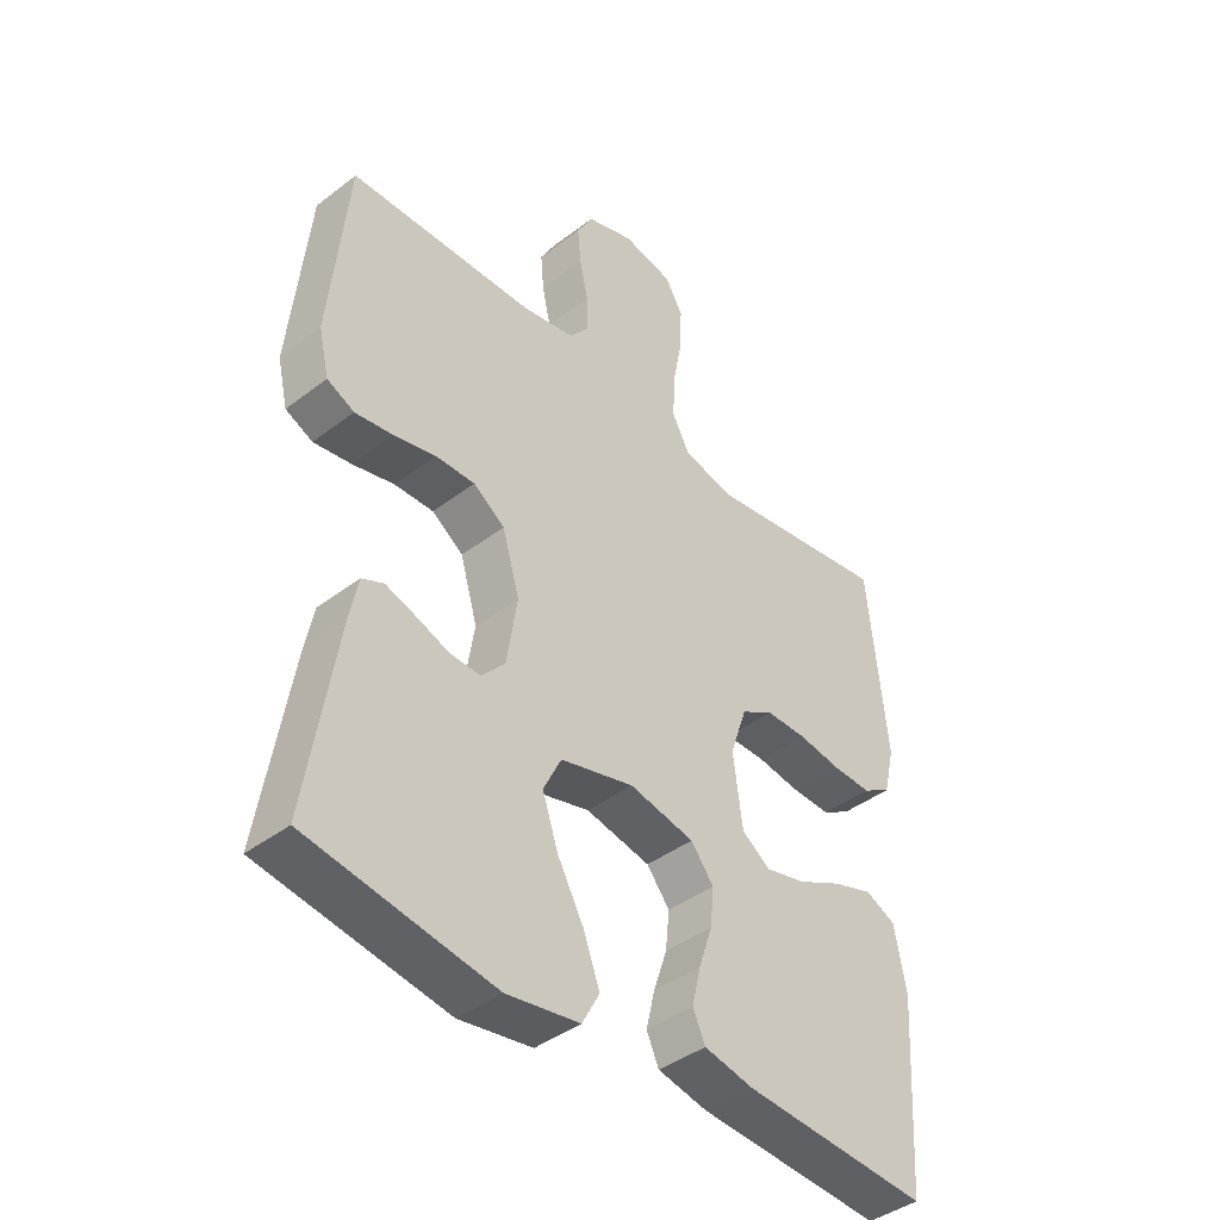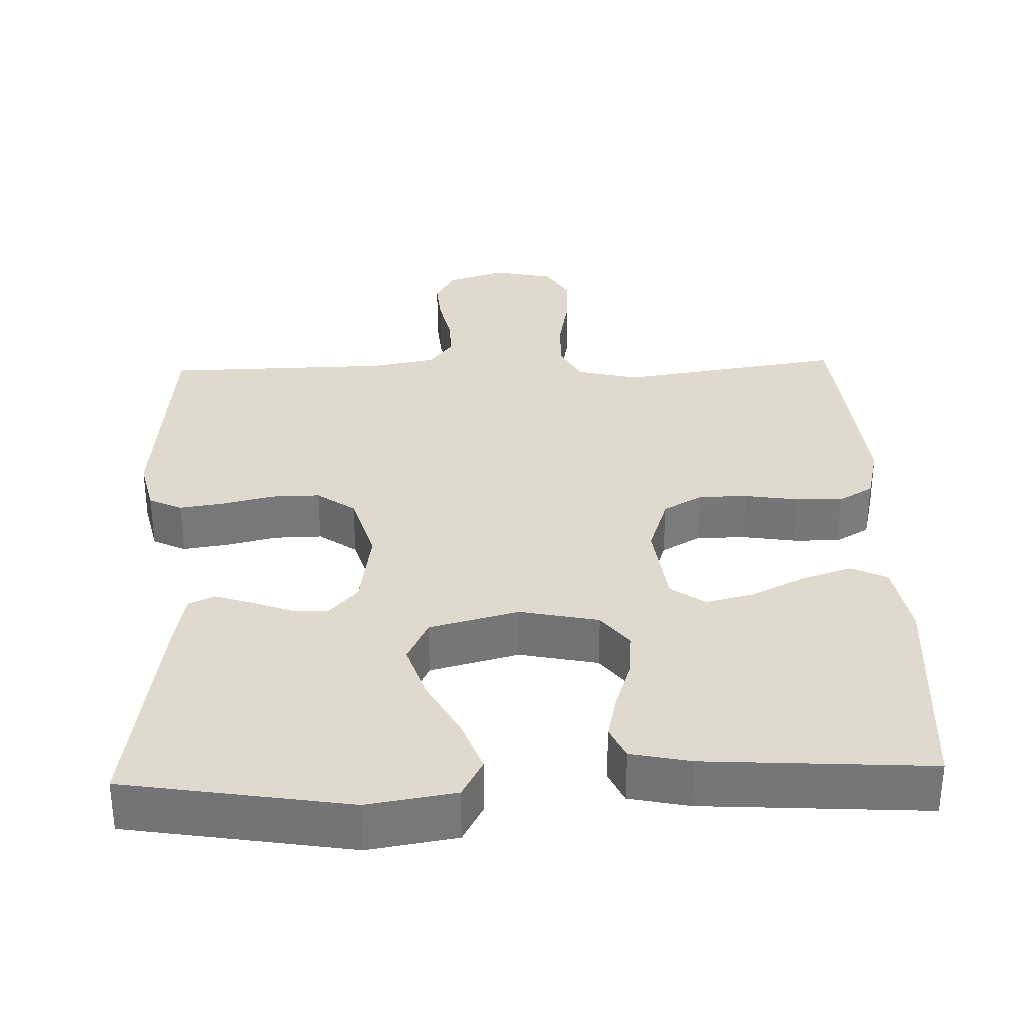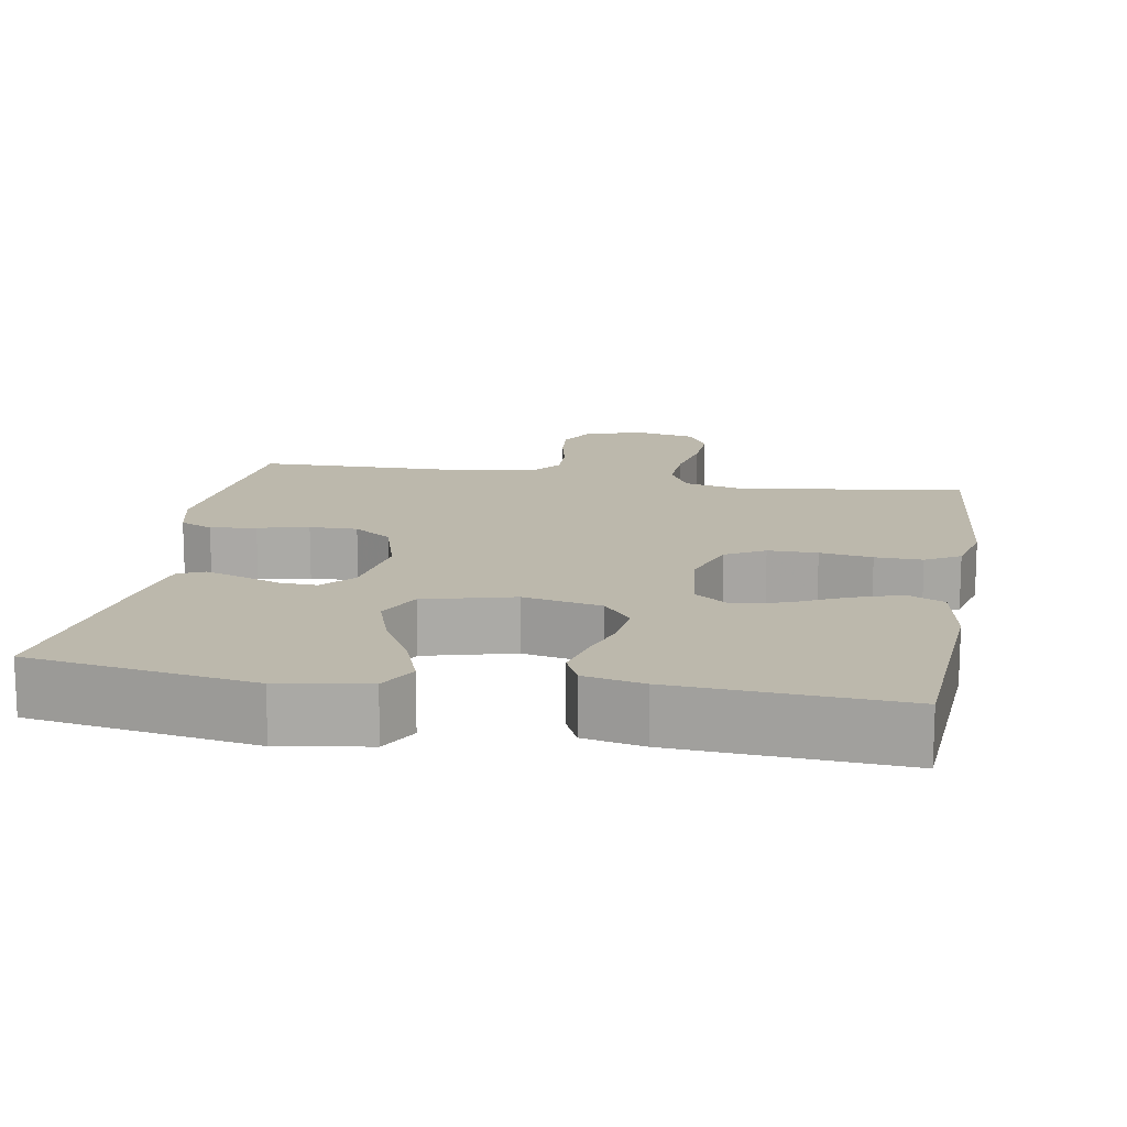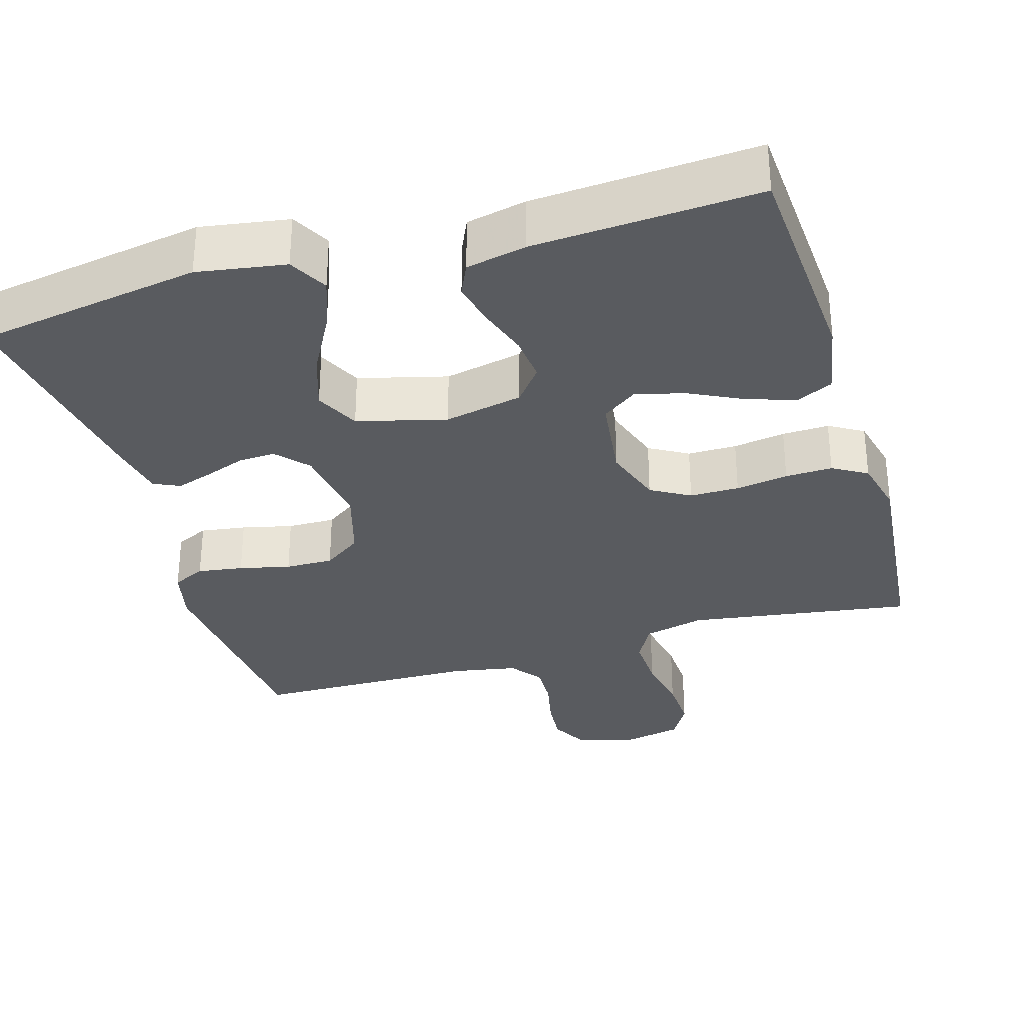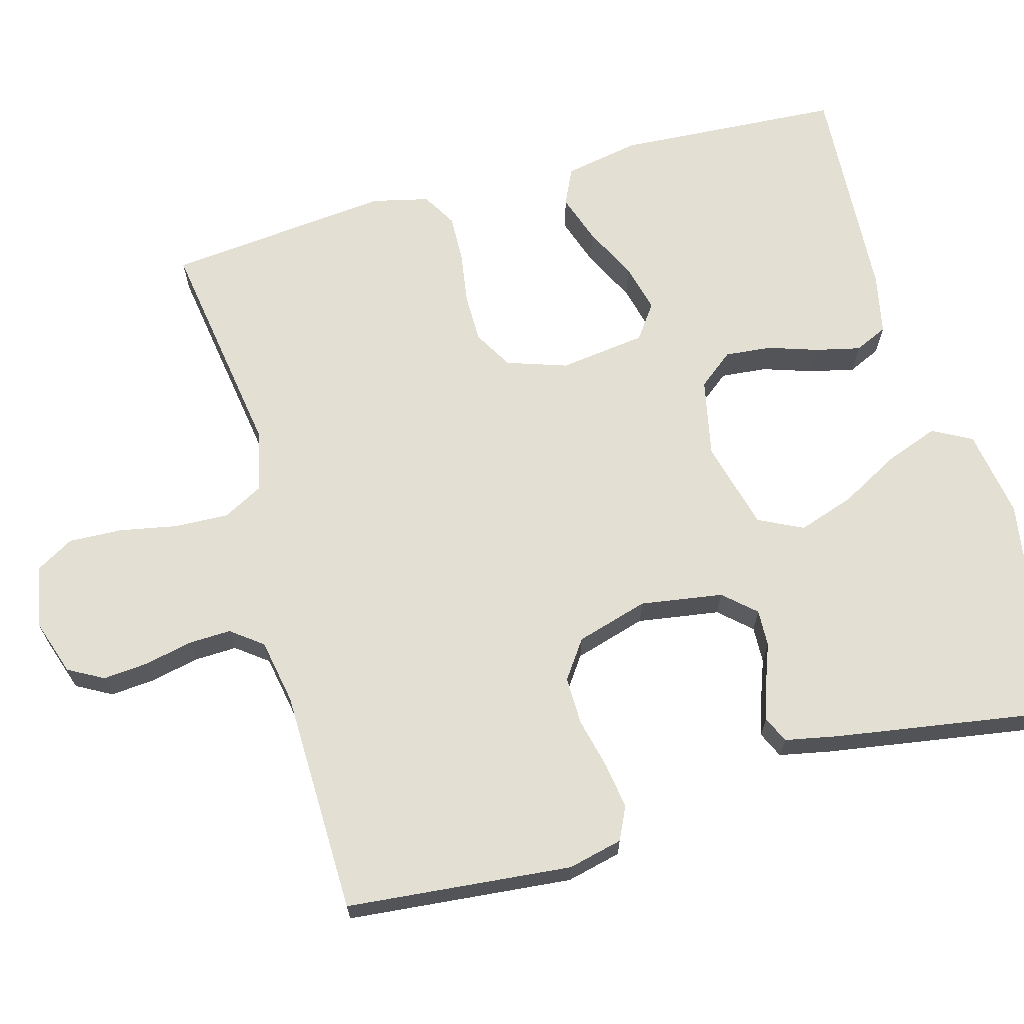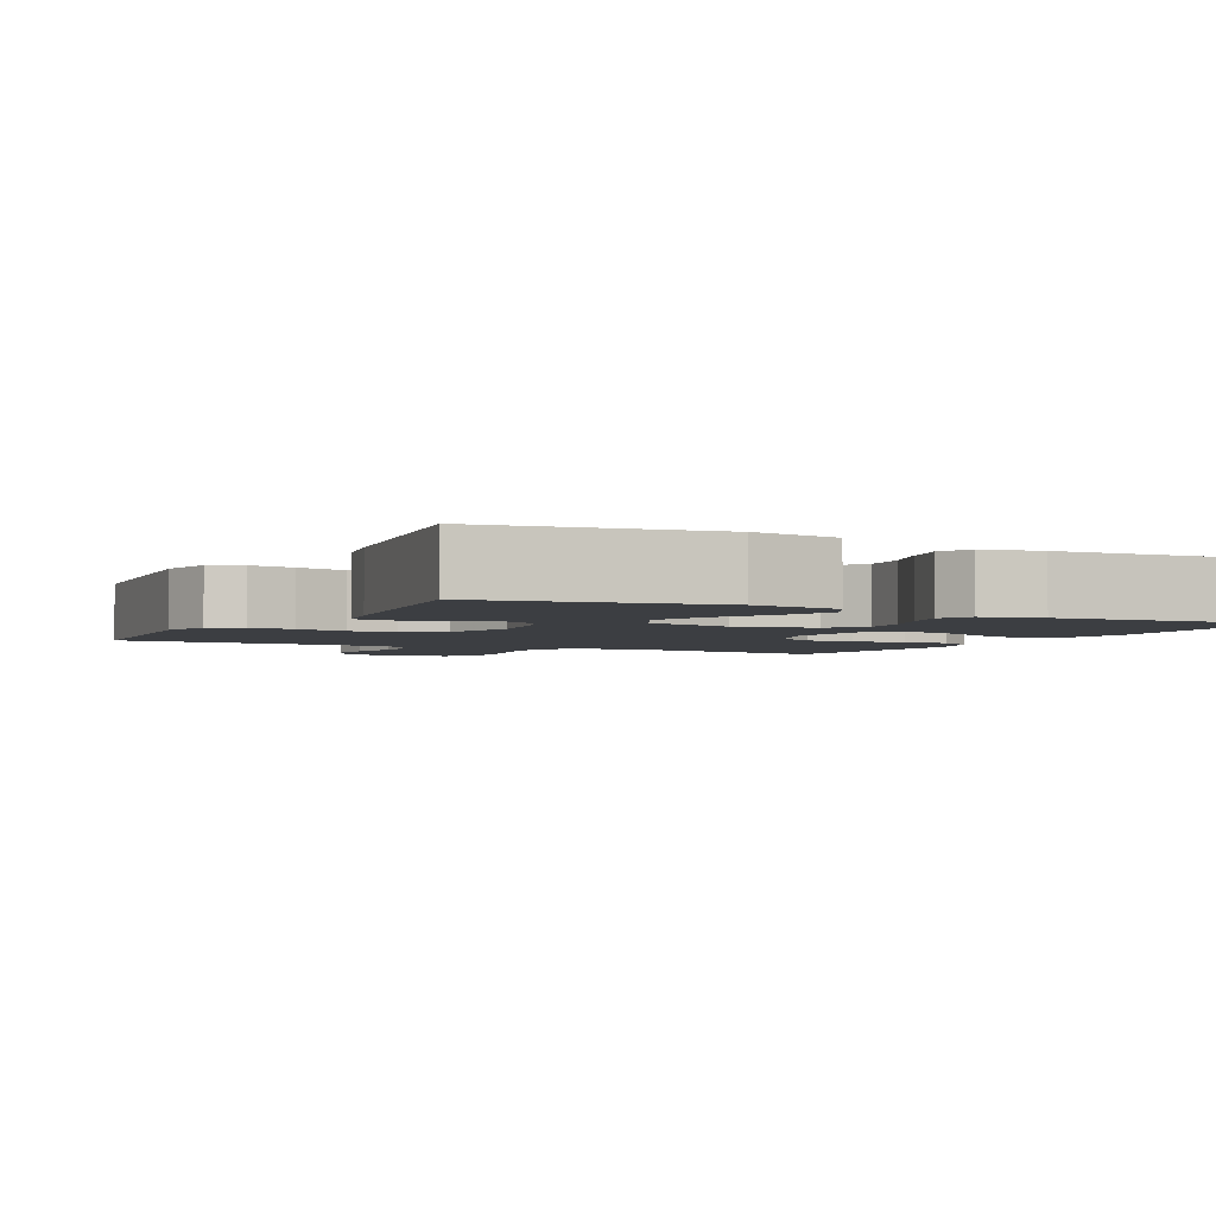
<metadata>
{"format":"obj","ext":"obj","renderer":"f3d","projection":"perspective","resolution":1024,"background":"white","views":[{"elev":-41.8,"azim":132.6,"up":"+Z"},{"elev":32.9,"azim":178.1,"up":"+Y"},{"elev":14.6,"azim":-170.1,"up":"+Y"},{"elev":-32.3,"azim":-163.5,"up":"+Y"},{"elev":67.1,"azim":74.4,"up":"+Y"},{"elev":-3.1,"azim":152.8,"up":"+Y"}]}
</metadata>
<code>
v 0.5 0.07 -0.5
v 0.2 0.07 -0.549
v 0.082 0.07 -0.53
v 0.054 0.07 -0.478
v 0.08 0.07 -0.407
v 0.123 0.07 -0.328
v 0.148 0.07 -0.253
v 0.119 0.07 -0.194
v 0 0.07 -0.163
v -0.105 0.07 -0.185
v -0.142 0.07 -0.232
v -0.136 0.07 -0.294
v -0.114 0.07 -0.36
v -0.1 0.07 -0.42
v -0.12 0.07 -0.464
v -0.2 0.07 -0.481
v -0.5 0.07 -0.5
v -0.519 0.07 -0.2
v -0.5 0.07 -0.099
v -0.451 0.07 -0.076
v -0.385 0.07 -0.098
v -0.314 0.07 -0.133
v -0.249 0.07 -0.149
v -0.203 0.07 -0.116
v -0.188 0.07 0
v -0.215 0.07 0.08
v -0.267 0.07 0.11
v -0.333 0.07 0.11
v -0.403 0.07 0.099
v -0.466 0.07 0.097
v -0.512 0.07 0.124
v -0.53 0.07 0.2
v -0.5 0.07 0.5
v -0.2 0.07 0.455
v -0.118 0.07 0.475
v -0.09 0.07 0.528
v -0.093 0.07 0.6
v -0.108 0.07 0.678
v -0.111 0.07 0.749
v -0.082 0.07 0.799
v 0 0.07 0.816
v 0.076 0.07 0.791
v 0.102 0.07 0.744
v 0.097 0.07 0.684
v 0.083 0.07 0.62
v 0.081 0.07 0.563
v 0.113 0.07 0.521
v 0.2 0.07 0.505
v 0.5 0.07 0.5
v 0.529 0.07 0.2
v 0.512 0.07 0.127
v 0.468 0.07 0.106
v 0.407 0.07 0.115
v 0.339 0.07 0.131
v 0.275 0.07 0.132
v 0.224 0.07 0.096
v 0.196 0.07 0
v 0.213 0.07 -0.11
v 0.251 0.07 -0.152
v 0.3 0.07 -0.15
v 0.354 0.07 -0.13
v 0.403 0.07 -0.114
v 0.438 0.07 -0.13
v 0.452 0.07 -0.2
v 0.5 0 -0.5
v 0.2 0 -0.549
v 0.082 0 -0.53
v 0.054 0 -0.478
v 0.08 0 -0.407
v 0.123 0 -0.328
v 0.148 0 -0.253
v 0.119 0 -0.194
v 0 0 -0.163
v -0.105 0 -0.185
v -0.142 0 -0.232
v -0.136 0 -0.294
v -0.114 0 -0.36
v -0.1 0 -0.42
v -0.12 0 -0.464
v -0.2 0 -0.481
v -0.5 0 -0.5
v -0.519 0 -0.2
v -0.5 0 -0.099
v -0.451 0 -0.076
v -0.385 0 -0.098
v -0.314 0 -0.133
v -0.249 0 -0.149
v -0.203 0 -0.116
v -0.188 0 0
v -0.215 0 0.08
v -0.267 0 0.11
v -0.333 0 0.11
v -0.403 0 0.099
v -0.466 0 0.097
v -0.512 0 0.124
v -0.53 0 0.2
v -0.5 0 0.5
v -0.2 0 0.455
v -0.118 0 0.475
v -0.09 0 0.528
v -0.093 0 0.6
v -0.108 0 0.678
v -0.111 0 0.749
v -0.082 0 0.799
v 0 0 0.816
v 0.076 0 0.791
v 0.102 0 0.744
v 0.097 0 0.684
v 0.083 0 0.62
v 0.081 0 0.563
v 0.113 0 0.521
v 0.2 0 0.505
v 0.5 0 0.5
v 0.529 0 0.2
v 0.512 0 0.127
v 0.468 0 0.106
v 0.407 0 0.115
v 0.339 0 0.131
v 0.275 0 0.132
v 0.224 0 0.096
v 0.196 0 0
v 0.213 0 -0.11
v 0.251 0 -0.152
v 0.3 0 -0.15
v 0.354 0 -0.13
v 0.403 0 -0.114
v 0.438 0 -0.13
v 0.452 0 -0.2
f 60 61 62 63
f 60 63 64 1
f 51 52 53 54
f 49 50 51 54
f 48 49 54 55
f 47 48 55 56
f 42 43 44 45
f 42 45 46
f 41 42 46
f 40 41 46
f 37 38 39 40
f 36 37 40 46
f 35 36 46 47
f 31 32 33 34
f 28 29 30 31
f 27 28 31 34
f 26 27 34 35
f 19 20 21 22
f 19 22 23
f 18 19 23
f 17 18 23
f 16 17 23 24
f 12 13 14 15
f 11 12 15 16
f 3 4 5 6
f 3 6 7
f 2 3 7
f 59 60 1 2
f 58 59 2 7
f 57 58 7 8
f 56 57 8 9
f 47 56 9 10
f 25 26 35 47
f 25 47 10 11
f 11 16 24 25
f 127 126 125 124
f 65 128 127 124
f 118 117 116 115
f 118 115 114 113
f 119 118 113 112
f 120 119 112 111
f 109 108 107 106
f 110 109 106
f 110 106 105
f 110 105 104
f 104 103 102 101
f 110 104 101 100
f 111 110 100 99
f 98 97 96 95
f 95 94 93 92
f 98 95 92 91
f 99 98 91 90
f 86 85 84 83
f 87 86 83
f 87 83 82
f 87 82 81
f 88 87 81 80
f 79 78 77 76
f 80 79 76 75
f 70 69 68 67
f 71 70 67
f 71 67 66
f 66 65 124 123
f 71 66 123 122
f 72 71 122 121
f 73 72 121 120
f 74 73 120 111
f 111 99 90 89
f 75 74 111 89
f 89 88 80 75
f 1 65 66 2
f 2 66 67 3
f 3 67 68 4
f 4 68 69 5
f 5 69 70 6
f 6 70 71 7
f 7 71 72 8
f 8 72 73 9
f 9 73 74 10
f 10 74 75 11
f 11 75 76 12
f 12 76 77 13
f 13 77 78 14
f 14 78 79 15
f 15 79 80 16
f 16 80 81 17
f 17 81 82 18
f 18 82 83 19
f 19 83 84 20
f 20 84 85 21
f 21 85 86 22
f 22 86 87 23
f 23 87 88 24
f 24 88 89 25
f 25 89 90 26
f 26 90 91 27
f 27 91 92 28
f 28 92 93 29
f 29 93 94 30
f 30 94 95 31
f 31 95 96 32
f 32 96 97 33
f 33 97 98 34
f 34 98 99 35
f 35 99 100 36
f 36 100 101 37
f 37 101 102 38
f 38 102 103 39
f 39 103 104 40
f 40 104 105 41
f 41 105 106 42
f 42 106 107 43
f 43 107 108 44
f 44 108 109 45
f 45 109 110 46
f 46 110 111 47
f 47 111 112 48
f 48 112 113 49
f 49 113 114 50
f 50 114 115 51
f 51 115 116 52
f 52 116 117 53
f 53 117 118 54
f 54 118 119 55
f 55 119 120 56
f 56 120 121 57
f 57 121 122 58
f 58 122 123 59
f 59 123 124 60
f 60 124 125 61
f 61 125 126 62
f 62 126 127 63
f 63 127 128 64
f 64 128 65 1

</code>
